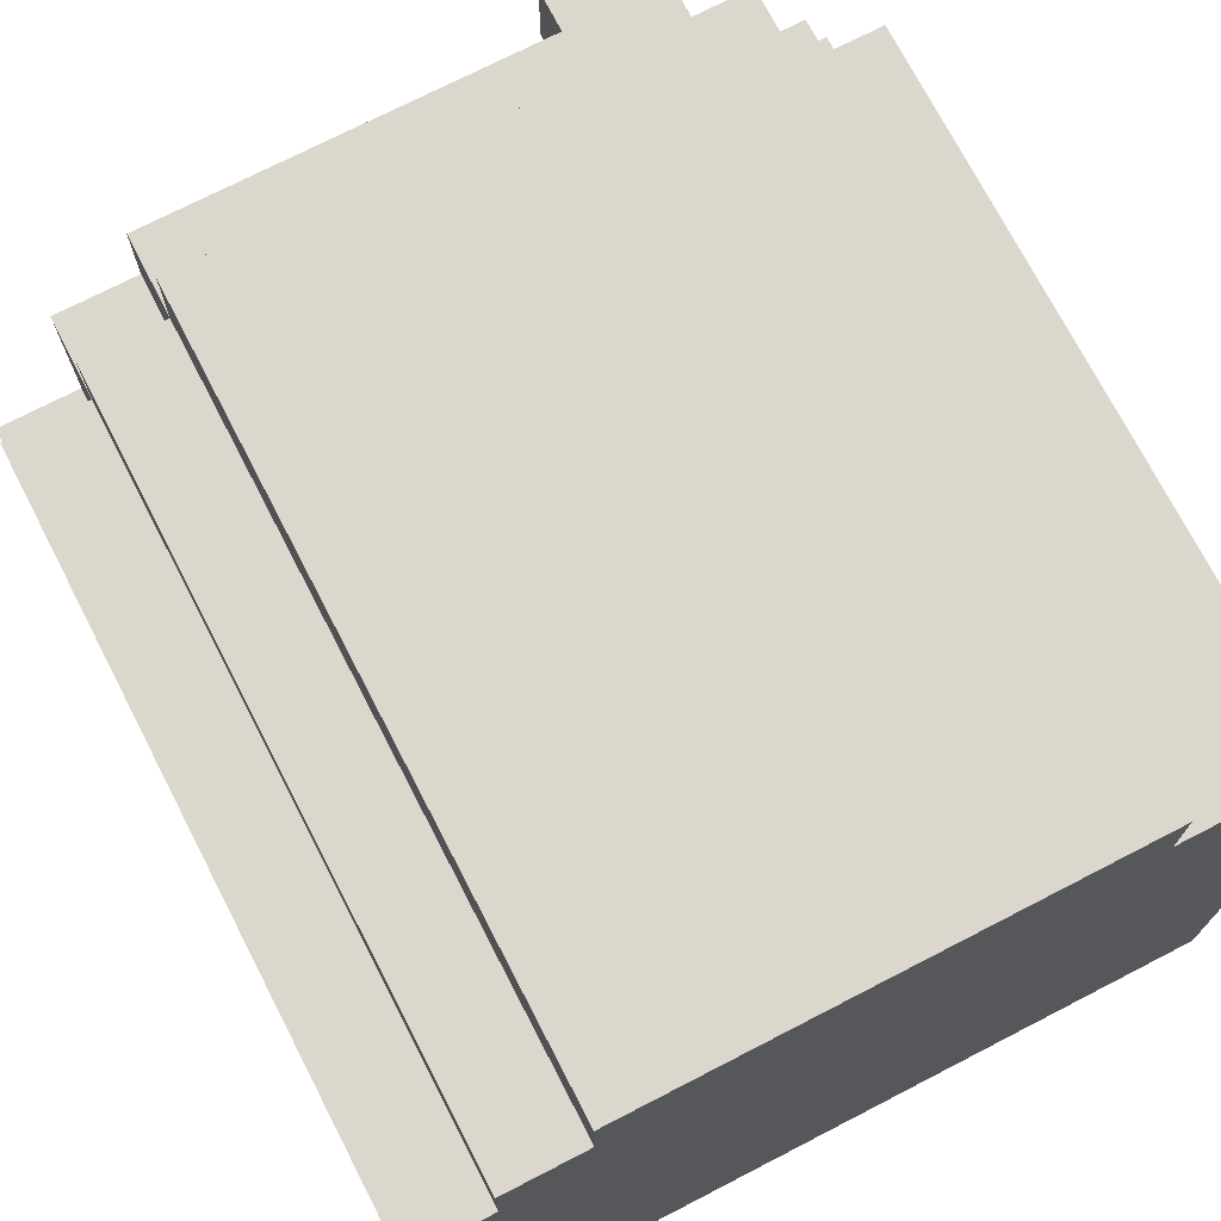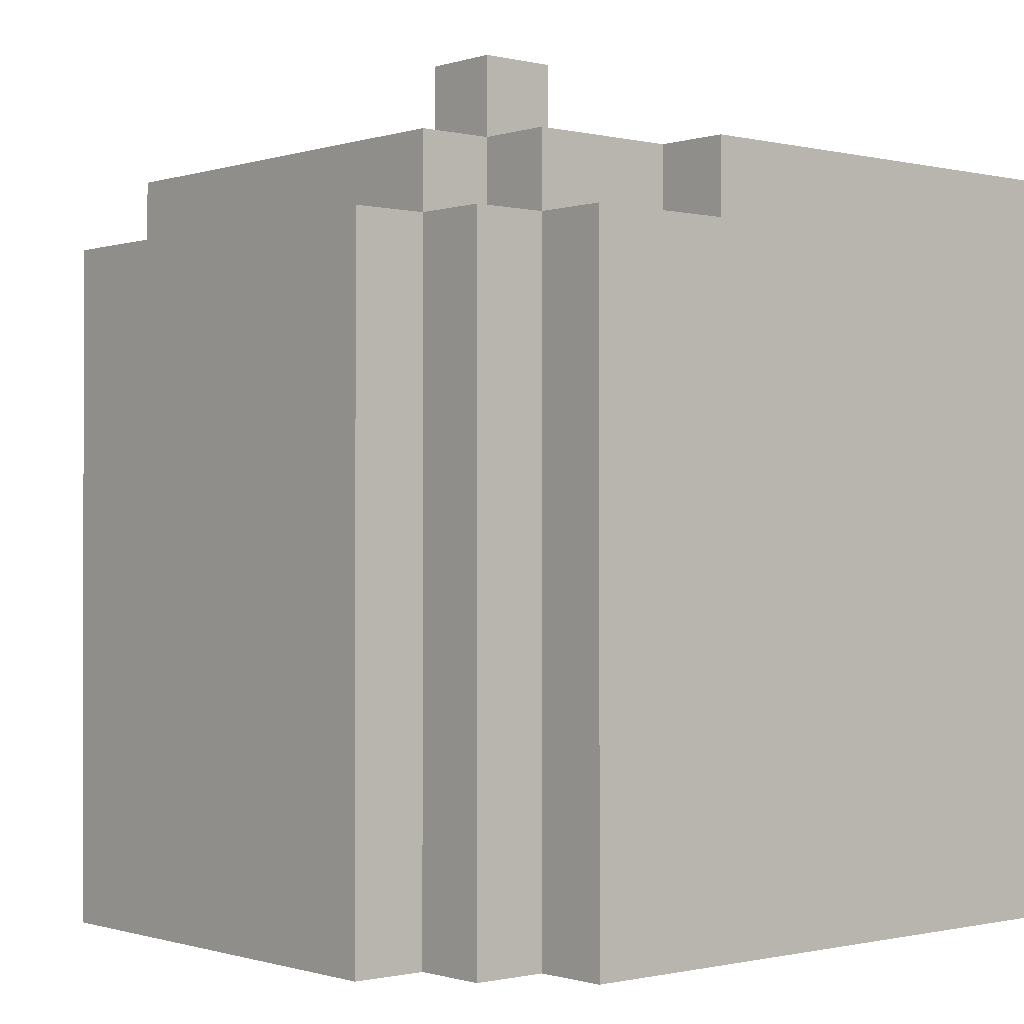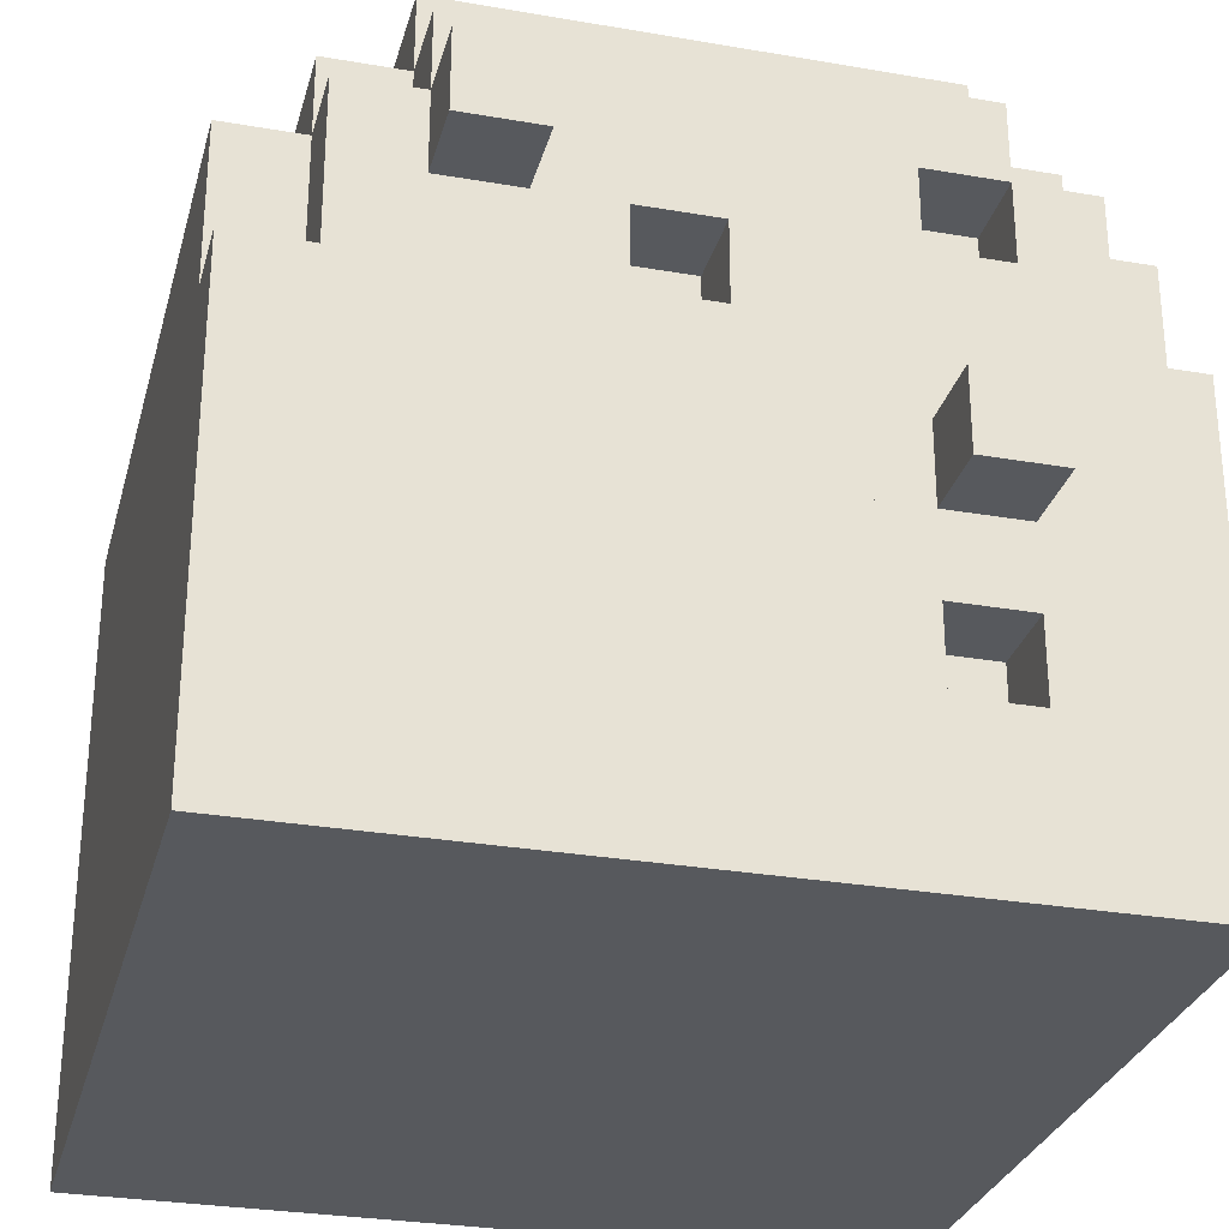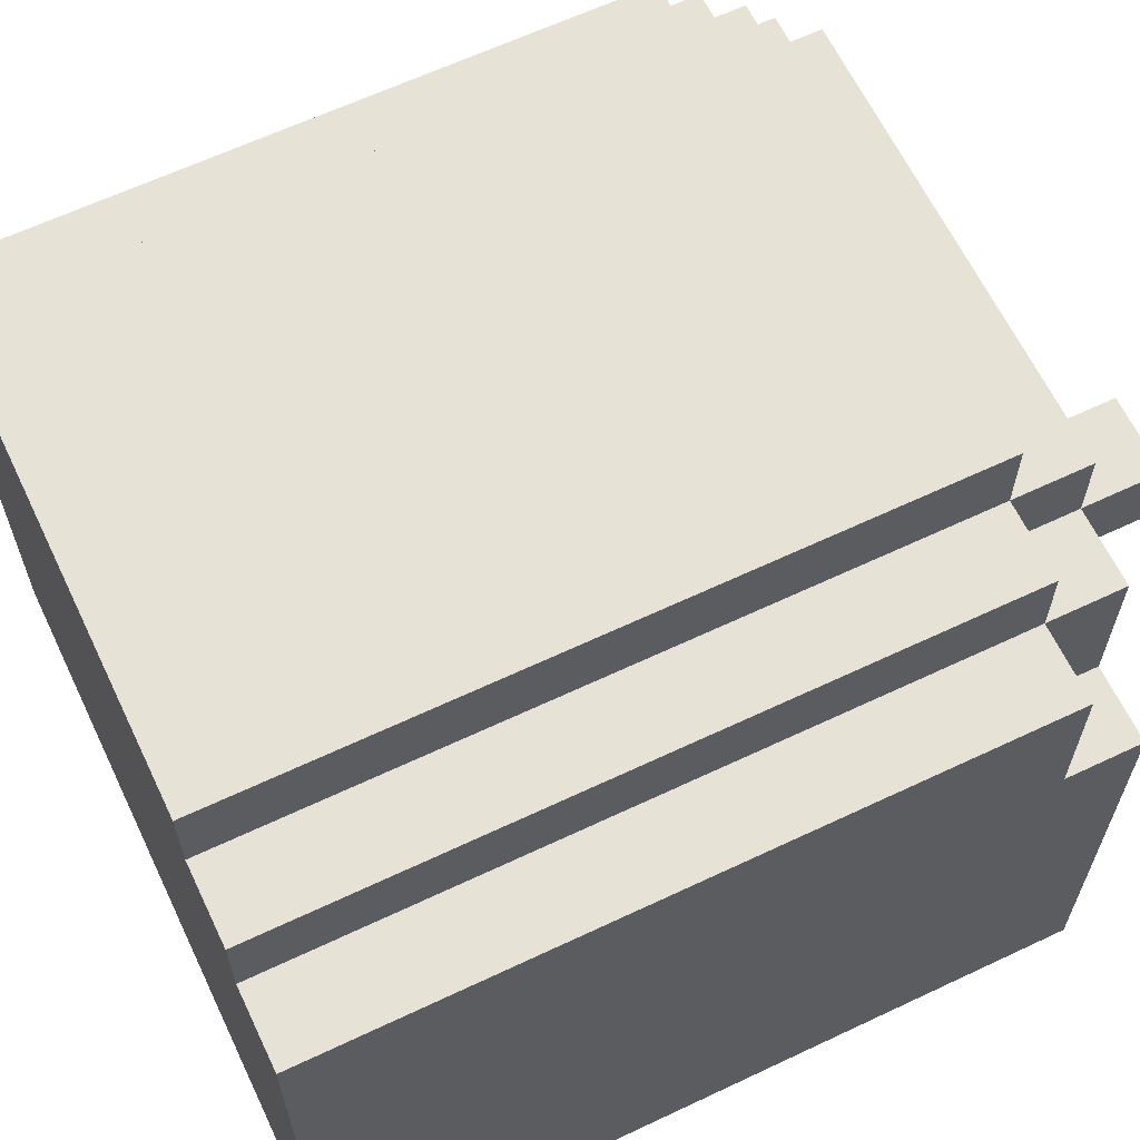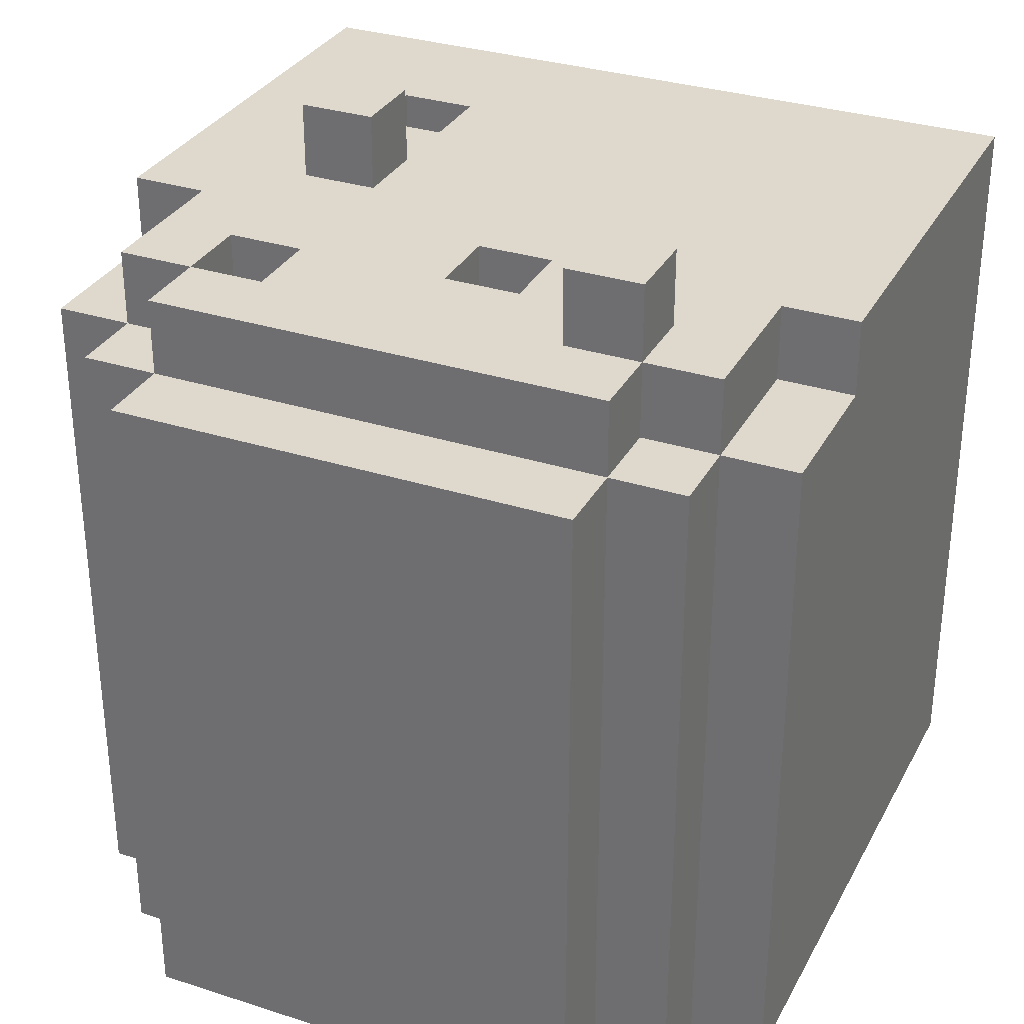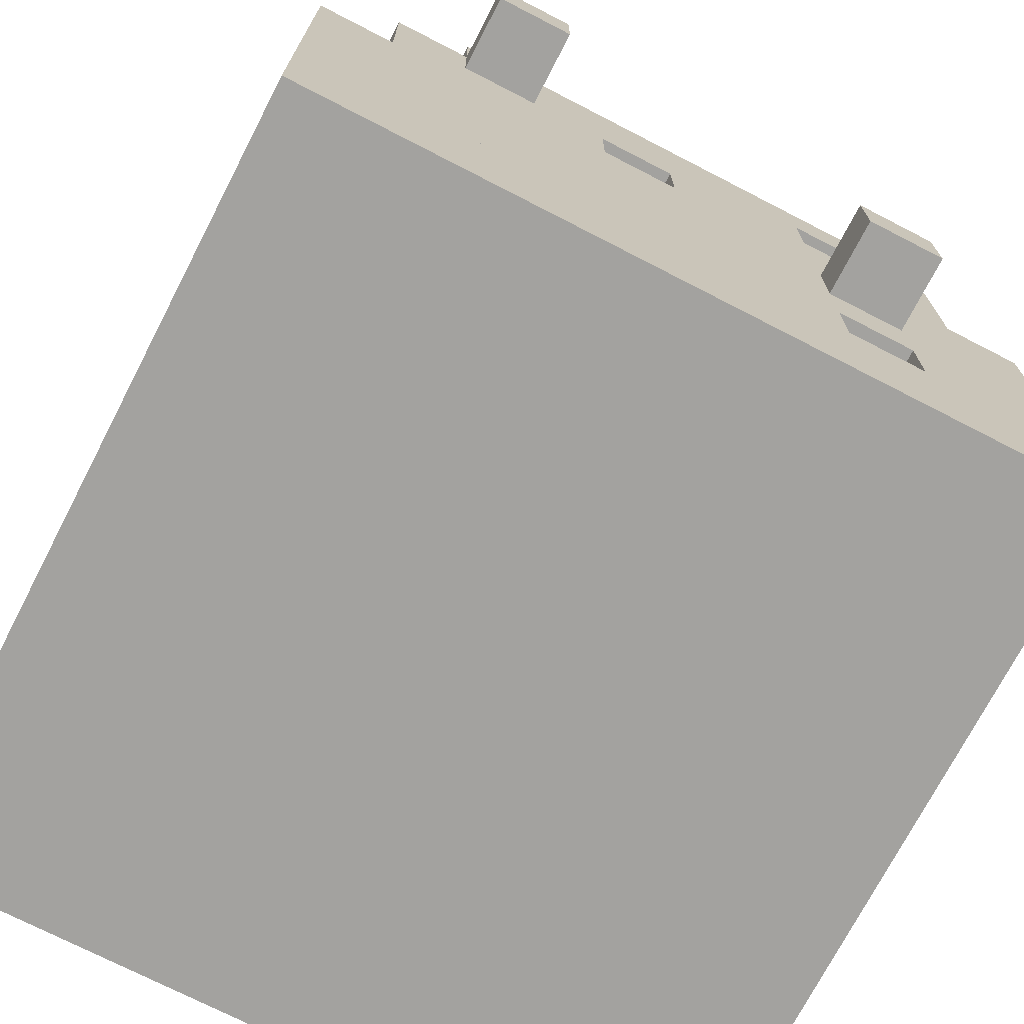
<metadata>
{"format":"obj","ext":"obj","renderer":"f3d","projection":"perspective","resolution":1024,"background":"white","views":[{"elev":72.9,"azim":-27.3,"up":"+Z"},{"elev":-0.7,"azim":49.1,"up":"+Y"},{"elev":-29.1,"azim":165.6,"up":"+Z"},{"elev":63.6,"azim":64.5,"up":"+Z"},{"elev":31.9,"azim":24.3,"up":"+Y"},{"elev":-72.6,"azim":152.7,"up":"+Z"}]}
</metadata>
<code>
v 63.5 9.5 -0.5
v 63.5 -0.5 -0.5
v 53.5 -0.5 -0.5
v 53.5 9.5 -0.5
v 56.5 9.5 2.5
v 56.5 8.5 2.5
v 55.5 8.5 2.5
v 55.5 9.5 2.5
v 56.5 9.5 7.5
v 56.5 8.5 7.5
v 55.5 8.5 7.5
v 55.5 9.5 7.5
v 56.5 10.5 3.5
v 56.5 9.5 3.5
v 55.5 9.5 3.5
v 55.5 10.5 3.5
v 59.5 9.5 6.5
v 59.5 8.5 6.5
v 58.5 8.5 6.5
v 58.5 9.5 6.5
v 61.5 10.5 6.5
v 61.5 9.5 6.5
v 60.5 9.5 6.5
v 60.5 10.5 6.5
v 55.5 8.5 9.5
v 55.5 -0.5 9.5
v 61.5 -0.5 9.5
v 61.5 8.5 9.5
v 53.5 8.5 7.5
v 53.5 -0.5 7.5
v 54.5 -0.5 7.5
v 54.5 8.5 7.5
v 54.5 8.5 8.5
v 54.5 -0.5 8.5
v 55.5 -0.5 8.5
v 55.5 8.5 8.5
v 61.5 8.5 8.5
v 61.5 -0.5 8.5
v 62.5 -0.5 8.5
v 62.5 8.5 8.5
v 62.5 8.5 7.5
v 62.5 -0.5 7.5
v 63.5 -0.5 7.5
v 63.5 8.5 7.5
v 55.5 9.5 8.5
v 61.5 9.5 8.5
v 53.5 9.5 5.5
v 53.5 8.5 5.5
v 54.5 8.5 5.5
v 54.5 9.5 5.5
v 54.5 9.5 7.5
v 55.5 9.5 1.5
v 55.5 8.5 1.5
v 56.5 8.5 1.5
v 56.5 9.5 1.5
v 55.5 9.5 6.5
v 55.5 8.5 6.5
v 56.5 8.5 6.5
v 56.5 9.5 6.5
v 55.5 10.5 4.5
v 55.5 9.5 4.5
v 56.5 9.5 4.5
v 56.5 10.5 4.5
v 58.5 9.5 5.5
v 58.5 8.5 5.5
v 59.5 8.5 5.5
v 59.5 9.5 5.5
v 60.5 10.5 7.5
v 60.5 9.5 7.5
v 61.5 9.5 7.5
v 61.5 10.5 7.5
v 61.5 8.5 7.5
v 62.5 9.5 7.5
v 62.5 9.5 5.5
v 62.5 8.5 5.5
v 63.5 8.5 5.5
v 63.5 9.5 5.5
v 53.5 8.5 -0.5
v 63.5 8.5 -0.5
v 53.5 9.5 1.5
v 63.5 9.5 1.5
v 53.5 9.5 2.5
v 53.5 9.5 3.5
v 63.5 9.5 3.5
v 63.5 9.5 2.5
v 53.5 9.5 4.5
v 63.5 9.5 4.5
v 54.5 9.5 6.5
v 62.5 9.5 6.5
g Matrix
f 1 2 3 4
f 5 6 7 8
f 9 10 11 12
f 13 14 15 16
f 17 18 19 20
f 21 22 23 24
f 25 26 27 28
f 29 30 31 32
f 33 34 35 36
f 37 38 39 40
f 41 42 43 44
f 45 36 37 46
f 47 48 49 50
f 51 32 11 12
f 52 53 54 55
f 56 57 58 59
f 60 61 62 63
f 64 65 66 67
f 68 69 70 71
f 70 72 41 73
f 74 75 76 77
f 78 3 30 29
f 32 31 34 33
f 36 35 26 25
f 4 78 48 47
f 50 49 32 51
f 12 11 36 45
f 16 15 61 60
f 55 54 6 5
f 59 58 10 9
f 67 66 18 17
f 24 23 69 68
f 44 43 2 79
f 28 27 38 37
f 40 39 42 41
f 77 76 79 1
f 73 41 75 74
f 8 7 53 52
f 12 11 57 56
f 63 62 14 13
f 20 19 65 64
f 46 37 72 70
f 71 70 22 21
f 4 80 81 1
f 48 29 32 49
f 75 41 44 76
f 82 83 84 85
f 86 47 77 87
f 36 25 28 37
f 12 45 46 70
f 55 5 85 81
f 14 62 87 84
f 50 88 20 64
f 59 9 69 23
f 67 17 89 74
f 80 82 8 52
f 83 86 61 15
f 32 33 36 11
f 88 51 12 56
f 53 7 6 54
f 57 11 10 58
f 16 60 63 13
f 65 19 18 66
f 24 68 71 21
f 72 37 40 41
f 22 70 73 89
f 30 3 2 43
f 34 31 42 39
f 26 35 38 27

</code>
